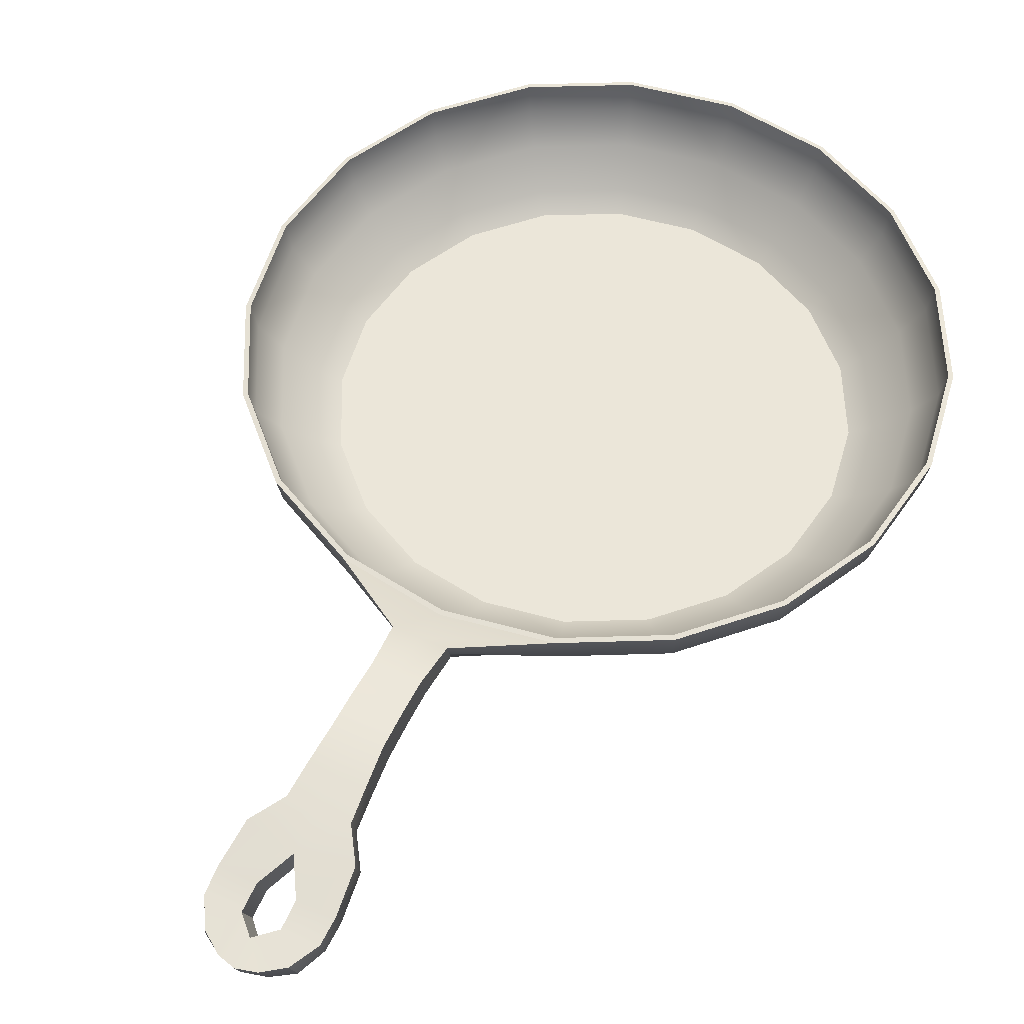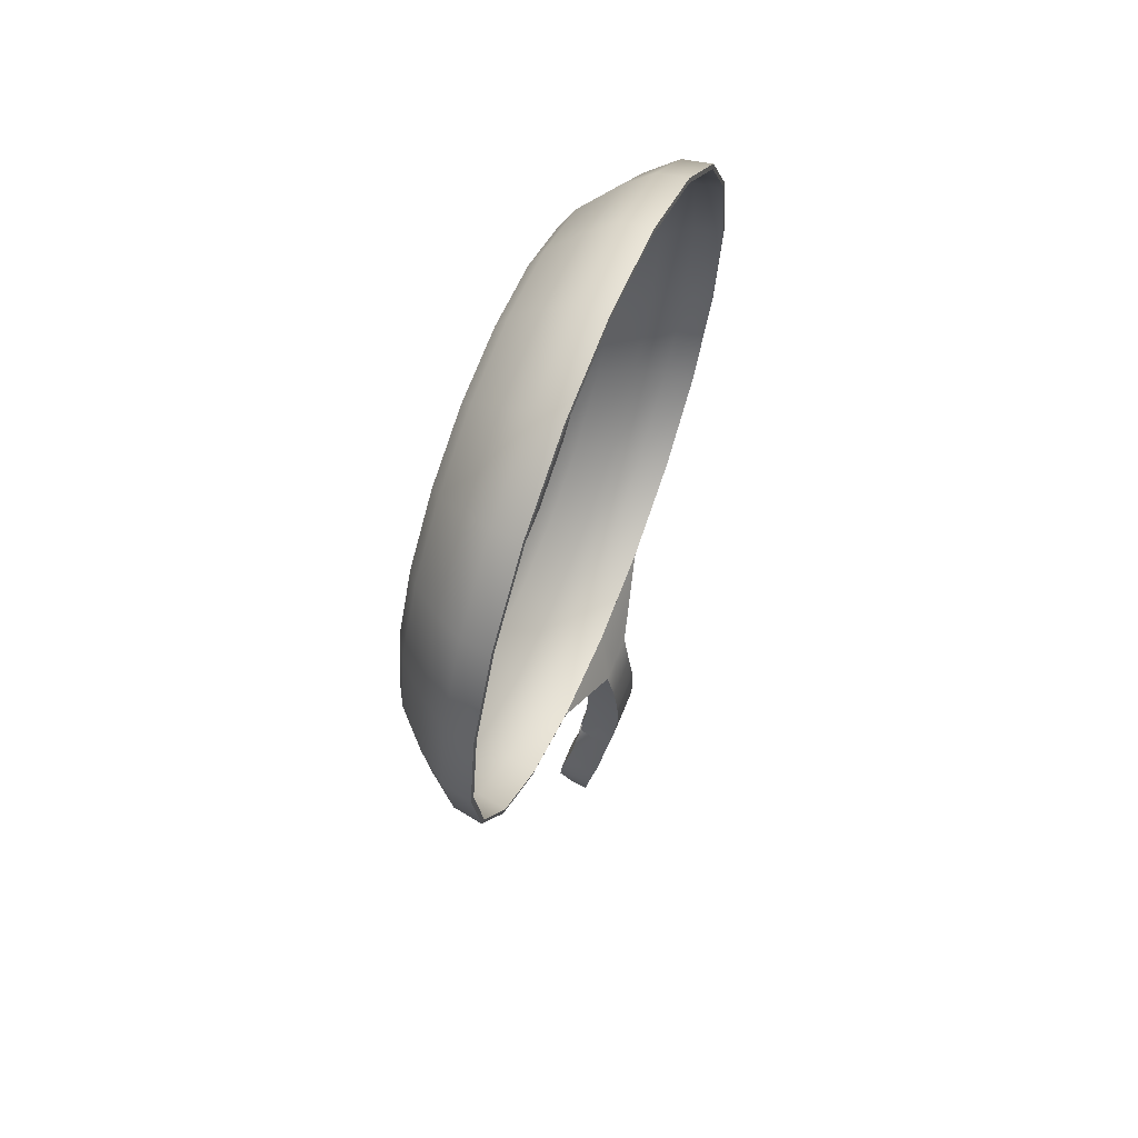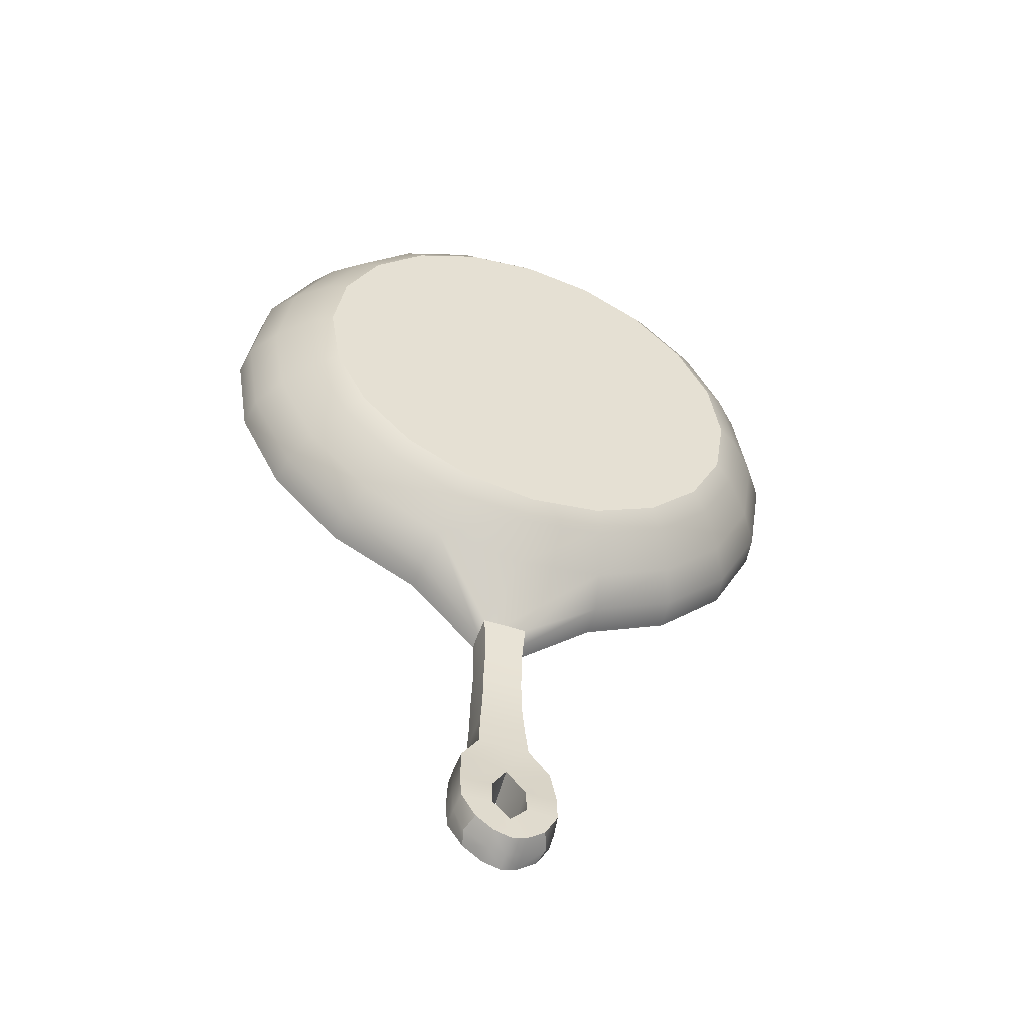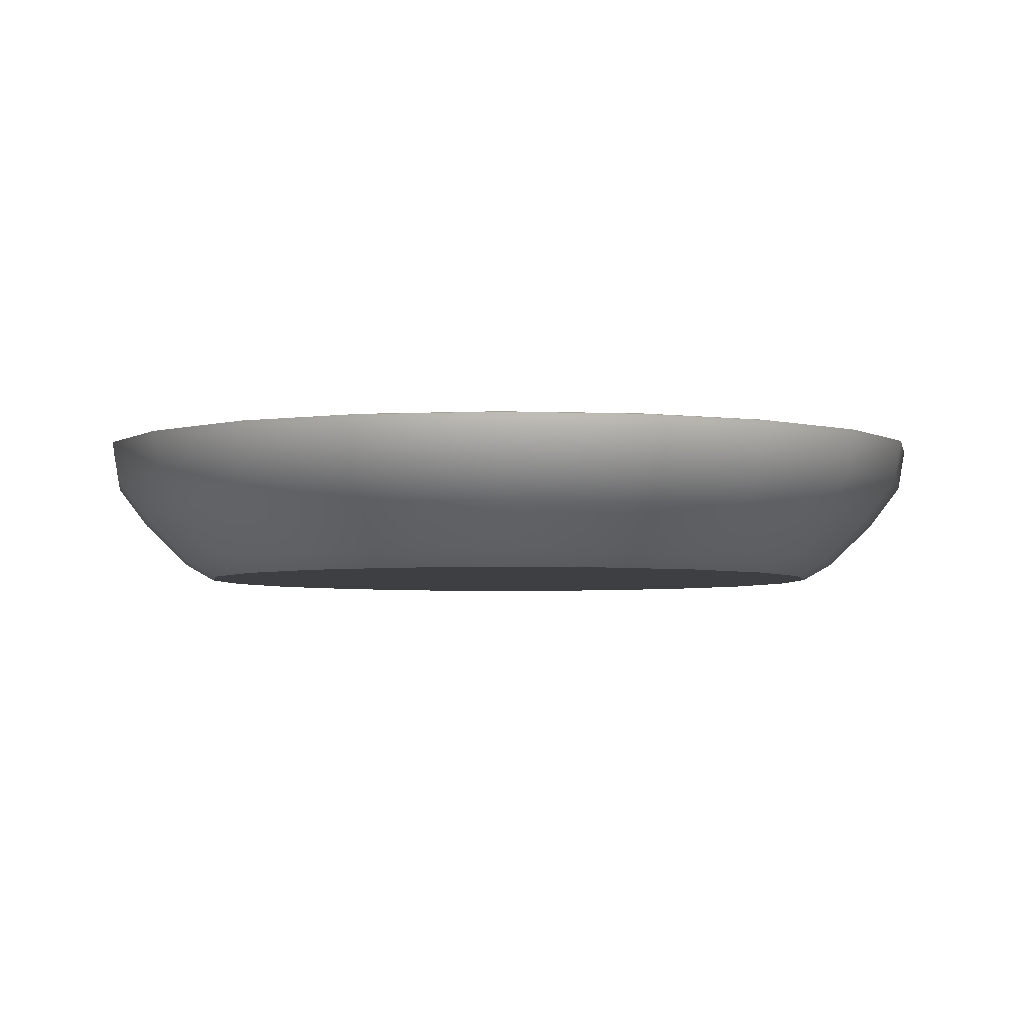
<metadata>
{"format":"obj","ext":"obj","renderer":"f3d","projection":"perspective","resolution":1024,"background":"white","views":[{"elev":55.8,"azim":-154.8,"up":"+Y"},{"elev":64.2,"azim":111.8,"up":"+Z"},{"elev":-52.5,"azim":-19.2,"up":"+Z"},{"elev":-3.8,"azim":1.0,"up":"+Y"}]}
</metadata>
<code>
g default
v 9.962 -2.454 4.55
v 8.475 -2.454 1.63
v 6.157 -2.454 -0.6875
v 3.237 -2.454 -2.175
v 0 -2.454 -2.688
v -3.237 -2.454 -2.175
v -6.157 -2.454 -0.6875
v -8.474 -2.454 1.63
v -9.962 -2.454 4.55
v -10.48 -2.454 7.787
v -9.962 -2.454 11.02
v -8.474 -2.454 13.94
v -6.157 -2.454 16.26
v -3.237 -2.454 17.75
v -0 -2.454 18.26
v 3.237 -2.454 17.75
v 6.157 -2.454 16.26
v 8.474 -2.454 13.94
v 9.962 -2.454 11.02
v 10.48 -2.454 7.787
v 0 -2.454 7.787
v 10.82 -1.934 4.27
v 9.208 -1.934 1.097
v 6.69 -1.934 -1.421
v 3.517 -1.934 -3.037
v 0 -1.934 -3.594
v -3.517 -1.934 -3.037
v -6.69 -1.934 -1.421
v -9.208 -1.934 1.097
v -10.82 -1.934 4.27
v -11.38 -1.934 7.787
v -10.82 -1.934 11.3
v -9.208 -1.934 14.48
v -6.69 -1.934 16.99
v -3.517 -1.934 18.61
v -0 -1.934 19.17
v 3.517 -1.934 18.61
v 6.69 -1.934 16.99
v 9.208 -1.934 14.48
v 10.82 -1.934 11.3
v 11.38 -1.934 7.787
v 12.15 -0.5742 3.84
v 10.33 -0.5742 0.2796
v 7.507 -0.5742 -2.546
v 3.947 -0.5742 -4.36
v 0 -0.5742 -4.985
v -3.947 -0.5742 -4.36
v -7.507 -0.5742 -2.546
v -10.33 -0.5742 0.2796
v -12.15 -0.5742 3.84
v -12.77 -0.5742 7.787
v -12.15 -0.5742 11.73
v -10.33 -0.5742 15.29
v -7.507 -0.5742 18.12
v -3.947 -0.5742 19.93
v 0 -0.5742 20.56
v 3.947 -0.5742 19.93
v 7.507 -0.5742 18.12
v 10.33 -0.5742 15.29
v 12.15 -0.5742 11.73
v 12.77 -0.5742 7.787
v 13.05 0.6758 3.547
v 11.1 0.6758 -0.2778
v 8.065 0.6758 -3.313
v 4.24 0.6758 -5.262
v 1e-06 0.6758 -5.934
v -4.24 0.6758 -5.262
v -8.065 0.6758 -3.313
v -11.1 0.6758 -0.2778
v -13.05 0.6758 3.547
v -13.72 0.6758 7.787
v -13.05 0.6758 12.03
v -11.1 0.6758 15.85
v -8.065 0.6758 18.89
v -4.24 0.6758 20.84
v 0 0.6758 21.51
v 4.24 0.6758 20.84
v 8.065 0.6758 18.89
v 11.1 0.6758 15.85
v 13.05 0.6758 12.03
v 13.72 0.6758 7.787
v 13.25 1.936 3.482
v 11.27 1.936 -0.4017
v 8.189 1.936 -3.484
v 4.305 1.936 -5.463
v 1e-06 1.936 -6.144
v -4.305 1.936 -5.463
v -8.189 1.936 -3.484
v -11.27 1.936 -0.4017
v -13.25 1.936 3.482
v -13.93 1.936 7.787
v -13.25 1.936 12.09
v -11.27 1.936 15.98
v -8.189 1.936 19.06
v -4.305 1.936 21.04
v 0 1.936 21.72
v 4.305 1.936 21.04
v 8.189 1.936 19.06
v 11.27 1.936 15.98
v 13.25 1.936 12.09
v 13.93 1.936 7.787
v 10.01 -2.654 4.533
v 8.519 -2.654 1.598
v -0 -2.654 7.787
v 6.189 -2.654 -0.7317
v 3.254 -2.654 -2.227
v 0 -2.654 -2.743
v -3.254 -2.654 -2.227
v -6.189 -2.654 -0.7316
v -8.519 -2.654 1.598
v -10.01 -2.654 4.533
v -10.53 -2.654 7.787
v -10.01 -2.654 11.04
v -8.519 -2.654 13.98
v -6.189 -2.654 16.31
v -3.254 -2.654 17.8
v -1e-06 -2.654 18.32
v 3.254 -2.654 17.8
v 6.189 -2.654 16.31
v 8.519 -2.654 13.98
v 10.01 -2.654 11.04
v 10.53 -2.654 7.787
v 9.308 -2.094 1.024
v 10.94 -2.094 4.232
v 6.763 -2.094 -1.521
v 3.555 -2.094 -3.155
v 1e-06 -2.094 -3.718
v -3.555 -2.094 -3.155
v -6.763 -2.094 -1.521
v -9.308 -2.094 1.024
v -10.94 -2.094 4.232
v -11.51 -2.094 7.787
v -10.94 -2.094 11.34
v -9.308 -2.094 14.55
v -6.763 -2.094 17.1
v -3.555 -2.094 18.73
v -1e-06 -2.094 19.29
v 3.555 -2.094 18.73
v 6.763 -2.094 17.1
v 9.308 -2.094 14.55
v 10.94 -2.094 11.34
v 11.51 -2.094 7.787
v 10.46 -0.706 0.1897
v 12.29 -0.706 3.793
v 7.597 -0.706 -2.67
v 3.994 -0.706 -4.506
v 3e-06 -0.706 -5.138
v -3.994 -0.706 -4.506
v -7.597 -0.706 -2.67
v -10.46 -0.706 0.1897
v -12.29 -0.706 3.793
v -12.93 -0.706 7.787
v -12.29 -0.706 11.78
v -10.46 -0.706 15.38
v -7.597 -0.706 18.24
v -3.994 -0.706 20.08
v 4e-06 -0.706 20.71
v 3.994 -0.706 20.08
v 7.597 -0.706 18.24
v 10.46 -0.706 15.38
v 12.29 -0.706 11.78
v 12.93 -0.706 7.787
v 11.26 0.595 -0.3905
v 13.23 0.595 3.488
v 8.177 0.595 -3.468
v 4.299 0.595 -5.444
v -4.299 0.595 -5.444
v -8.177 0.595 -3.468
v -11.26 0.595 -0.3905
v -13.23 0.595 3.488
v -13.91 0.595 7.787
v -13.23 0.595 12.09
v -11.26 0.595 15.96
v -8.177 0.595 19.04
v -4.299 0.5949 21.02
v 2e-06 0.595 21.7
v 4.299 0.595 21.02
v 8.177 0.5949 19.04
v 11.26 0.595 15.96
v 13.23 0.595 12.09
v 13.91 0.595 7.787
v 11.43 1.902 -0.519
v 13.44 1.902 3.42
v 8.306 1.902 -3.645
v 4.367 1.902 -5.652
v -1e-06 1.902 -6.344
v -4.367 1.902 -5.652
v -8.306 1.902 -3.645
v -11.43 1.902 -0.519
v -13.44 1.902 3.42
v -14.13 1.902 7.787
v -13.44 1.902 12.15
v -11.43 1.902 16.09
v -8.306 1.902 19.22
v -4.367 1.902 21.23
v 2e-06 1.902 21.92
v 4.367 1.902 21.23
v 8.306 1.902 19.22
v 11.43 1.902 16.09
v 13.44 1.902 12.15
v 14.13 1.902 7.787
v 1.005 1.318 -7.496
v 1e-06 1.318 -7.463
v 1.084 1.997 -7.751
v -1.005 1.318 -7.496
v -1.084 1.997 -7.751
v 0 2.68 -7.986
v 1.099 2.68 -7.959
v -1.099 2.68 -7.959
v 0.8876 1.469 -9.369
v 1e-06 1.469 -9.337
v 0.9554 2.236 -9.625
v -0.8876 1.469 -9.369
v -0.9554 2.236 -9.625
v 1e-06 3.005 -9.859
v 0.9704 3.005 -9.833
v -0.9704 3.005 -9.833
v 0.932 1.642 -12.39
v 1e-06 1.642 -12.36
v 1.003 2.452 -12.65
v -0.932 1.642 -12.39
v -1.003 2.452 -12.65
v 0 3.265 -12.88
v 1.019 3.265 -12.86
v -1.019 3.265 -12.86
v 1.154 1.395 -15.41
v 1e-06 1.395 -15.38
v 1.245 2.146 -15.67
v -1.154 1.395 -15.41
v -1.245 2.146 -15.67
v 0 2.902 -15.9
v 1.263 2.902 -15.88
v -1.263 2.902 -15.88
v 2.038 1.215 -16.71
v 0.06632 1.215 -17.14
v 2.133 1.938 -16.96
v -1.972 1.215 -16.71
v -2.067 1.938 -16.96
v 0.06632 2.664 -17.66
v 2.154 2.664 -17.17
v -2.088 2.664 -17.17
v 2.198 0.8129 -18.55
v -0.7295 0.8129 -18.52
v 2.305 1.55 -18.81
v -2.132 0.8129 -18.55
v -2.239 1.55 -18.81
v -0.7295 2.291 -19.04
v 2.329 2.291 -19.02
v -2.263 2.291 -19.02
v 1.545 0.5737 -20.79
v -0.7295 0.5737 -21.34
v -0.7295 1.325 -21.64
v 1.847 1.282 -21.05
v -1.495 0.5737 -20.79
v -1.78 1.282 -21.05
v -0.7295 1.994 -21.86
v 1.636 1.994 -21.25
v -1.586 1.994 -21.25
v 0.9803 2.414 -11.2
v 0.9957 3.207 -11.41
v 1e-06 3.207 -11.44
v -0.9957 3.207 -11.41
v -0.9803 2.414 -11.2
v -0.9107 1.625 -10.95
v 1e-06 1.625 -10.91
v 0.9107 1.625 -10.95
v 1.12 2.353 -14.11
v 1.137 3.138 -14.32
v 0 3.138 -14.35
v -1.137 3.138 -14.32
v -1.12 2.353 -14.11
v -1.04 1.571 -13.86
v 1e-06 1.571 -13.83
v 1.04 1.571 -13.86
v -0.7295 2.142 -20.17
v -2.214 2.142 -20.14
v -2.191 1.415 -19.93
v -2.087 0.6927 -19.68
v -0.7295 0.6927 -19.65
v 2.153 0.6927 -19.68
v 2.257 1.415 -19.93
v 2.28 2.142 -20.14
v 0.7958 0.5737 -21.34
v 0.7958 1.325 -21.64
v 0.7958 0.6927 -19.65
v 0.7958 0.8129 -18.52
v 0.7958 1.994 -21.86
v 0.7958 2.142 -20.17
v 0.7958 2.291 -19.04
v 0.07906 1.325 -21.84
v 0.07906 0.5737 -21.54
v 0.07906 0.6927 -20.38
v 0.07906 2.142 -20.9
v 0.07906 1.994 -22.06
v 0.9941 3.124 -11.39
v 0.9688 2.926 -9.811
v 1.098 2.609 -7.938
v 4.36 1.767 -5.631
v 8.293 1.767 -3.627
v 11.41 1.767 -0.5057
v 13.42 1.767 3.427
v 14.11 1.767 7.787
v 13.42 1.767 12.15
v 11.41 1.767 16.08
v 8.293 1.767 19.2
v 4.36 1.767 21.2
v 2e-06 1.767 21.9
v -4.36 1.767 21.2
v -8.293 1.767 19.2
v -11.41 1.767 16.08
v -13.42 1.767 12.15
v -14.11 1.767 7.787
v -13.42 1.767 3.427
v -11.41 1.767 -0.5057
v -8.293 1.767 -3.627
v -4.36 1.767 -5.631
v -1.098 2.609 -7.938
v -0.9688 2.926 -9.811
v -0.9941 3.124 -11.39
v -1.017 3.181 -12.83
v -1.135 3.057 -14.3
v -1.261 2.823 -15.86
v -2.086 2.589 -17.15
v -2.26 2.214 -19
v -2.211 2.066 -20.12
v -1.607 1.92 -21.23
v -0.7295 1.924 -21.84
v 0.07906 1.924 -22.04
v 0.7958 1.924 -21.84
v 1.658 1.92 -21.23
v 2.278 2.066 -20.12
v 2.327 2.214 -19
v 2.152 2.589 -17.15
v 1.261 2.823 -15.86
v 1.135 3.057 -14.3
v 1.017 3.181 -12.83
g skillet
f 103 102 104
f 105 103 104
f 106 105 104
f 107 106 104
f 108 107 104
f 109 108 104
f 110 109 104
f 111 110 104
f 112 111 104
f 113 112 104
f 114 113 104
f 115 114 104
f 116 115 104
f 117 116 104
f 118 117 104
f 119 118 104
f 120 119 104
f 121 120 104
f 122 121 104
f 102 122 104
f 102 103 123 124
f 103 105 125 123
f 105 106 126 125
f 106 107 127 126
f 107 108 128 127
f 108 109 129 128
f 109 110 130 129
f 110 111 131 130
f 111 112 132 131
f 112 113 133 132
f 113 114 134 133
f 114 115 135 134
f 115 116 136 135
f 116 117 137 136
f 117 118 138 137
f 118 119 139 138
f 119 120 140 139
f 120 121 141 140
f 121 122 142 141
f 122 102 124 142
f 124 123 143 144
f 123 125 145 143
f 125 126 146 145
f 126 127 147 146
f 127 128 148 147
f 128 129 149 148
f 129 130 150 149
f 130 131 151 150
f 131 132 152 151
f 132 133 153 152
f 133 134 154 153
f 134 135 155 154
f 135 136 156 155
f 136 137 157 156
f 137 138 158 157
f 138 139 159 158
f 139 140 160 159
f 140 141 161 160
f 141 142 162 161
f 142 124 144 162
f 144 143 163 164
f 143 145 165 163
f 145 146 166 165
f 250 283 284 253
f 251 254 255 252
f 148 149 168 167
f 149 150 169 168
f 150 151 170 169
f 151 152 171 170
f 152 153 172 171
f 153 154 173 172
f 154 155 174 173
f 155 156 175 174
f 156 157 176 175
f 157 158 177 176
f 158 159 178 177
f 159 160 179 178
f 160 161 180 179
f 161 162 181 180
f 162 144 164 181
f 164 163 300 301
f 163 165 299 300
f 165 166 298 299
f 253 284 329 330
f 252 255 326 327
f 167 168 315 316
f 168 169 314 315
f 169 170 313 314
f 170 171 312 313
f 171 172 311 312
f 172 173 310 311
f 173 174 309 310
f 174 175 308 309
f 175 176 307 308
f 176 177 306 307
f 177 178 305 306
f 178 179 304 305
f 179 180 303 304
f 180 181 302 303
f 181 164 301 302
f 2 21 1
f 3 21 2
f 4 21 3
f 5 21 4
f 6 21 5
f 7 21 6
f 8 21 7
f 9 21 8
f 10 21 9
f 11 21 10
f 12 21 11
f 13 21 12
f 14 21 13
f 15 21 14
f 16 21 15
f 17 21 16
f 18 21 17
f 19 21 18
f 20 21 19
f 1 21 20
f 1 22 23 2
f 2 23 24 3
f 3 24 25 4
f 4 25 26 5
f 5 26 27 6
f 6 27 28 7
f 7 28 29 8
f 8 29 30 9
f 9 30 31 10
f 10 31 32 11
f 11 32 33 12
f 12 33 34 13
f 13 34 35 14
f 14 35 36 15
f 15 36 37 16
f 16 37 38 17
f 17 38 39 18
f 18 39 40 19
f 19 40 41 20
f 20 41 22 1
f 22 42 43 23
f 23 43 44 24
f 24 44 45 25
f 25 45 46 26
f 26 46 47 27
f 27 47 48 28
f 28 48 49 29
f 29 49 50 30
f 30 50 51 31
f 31 51 52 32
f 32 52 53 33
f 33 53 54 34
f 34 54 55 35
f 35 55 56 36
f 36 56 57 37
f 37 57 58 38
f 38 58 59 39
f 39 59 60 40
f 40 60 61 41
f 41 61 42 22
f 42 62 63 43
f 43 63 64 44
f 44 64 65 45
f 45 65 66 46
f 46 66 67 47
f 47 67 68 48
f 48 68 69 49
f 49 69 70 50
f 50 70 71 51
f 51 71 72 52
f 52 72 73 53
f 53 73 74 54
f 54 74 75 55
f 55 75 76 56
f 56 76 77 57
f 57 77 78 58
f 58 78 79 59
f 59 79 80 60
f 60 80 81 61
f 61 81 62 42
f 62 82 83 63
f 63 83 84 64
f 64 84 85 65
f 65 85 86 66
f 66 86 87 67
f 67 87 88 68
f 68 88 89 69
f 69 89 90 70
f 70 90 91 71
f 71 91 92 72
f 72 92 93 73
f 73 93 94 74
f 74 94 95 75
f 75 95 96 76
f 76 96 97 77
f 77 97 98 78
f 78 98 99 79
f 79 99 100 80
f 80 100 101 81
f 81 101 82 62
f 83 82 183 182
f 84 83 182 184
f 85 84 184 185
f 86 85 185 186
f 87 86 186 187
f 88 87 187 188
f 89 88 188 189
f 90 89 189 190
f 91 90 190 191
f 92 91 191 192
f 93 92 192 193
f 94 93 193 194
f 95 94 194 195
f 96 95 195 196
f 97 96 196 197
f 98 97 197 198
f 99 98 198 199
f 100 99 199 200
f 101 100 200 201
f 82 101 201 183
f 146 147 203 202
f 166 146 202 204
f 147 148 205 203
f 148 167 206 205
f 186 185 208 207
f 298 166 204 297
f 167 316 317 206
f 187 186 207 209
f 202 203 211 210
f 204 202 210 212
f 203 205 213 211
f 205 206 214 213
f 207 208 216 215
f 297 204 212 296
f 206 317 318 214
f 209 207 215 217
f 210 211 265 266
f 212 210 266 259
f 211 213 264 265
f 213 214 263 264
f 215 216 260 261
f 296 212 259 295
f 214 318 319 263
f 217 215 261 262
f 218 219 273 274
f 220 218 274 267
f 219 221 272 273
f 221 222 271 272
f 223 224 268 269
f 336 220 267 335
f 222 320 321 271
f 225 223 269 270
f 226 227 235 234
f 228 226 234 236
f 227 229 237 235
f 229 230 238 237
f 231 232 240 239
f 334 228 236 333
f 230 322 323 238
f 233 231 239 241
f 234 235 286 242
f 236 234 242 244
f 235 237 245 243
f 237 238 246 245
f 239 240 248 289
f 333 236 244 332
f 238 323 324 246
f 241 239 247 249
f 242 286 285 280
f 244 242 280 281
f 243 245 278 279
f 245 246 277 278
f 289 248 282 288
f 332 244 281 331
f 246 324 325 277
f 249 247 275 276
f 336 295 259 220
f 261 260 224 223
f 262 261 223 225
f 263 319 320 222
f 264 263 222 221
f 265 264 221 219
f 266 265 219 218
f 259 266 218 220
f 335 267 228 334
f 269 268 232 231
f 270 269 231 233
f 271 321 322 230
f 272 271 230 229
f 273 272 229 227
f 274 273 227 226
f 267 274 226 228
f 276 275 256 258
f 277 325 326 255
f 278 277 255 254
f 279 278 254 251
f 280 285 283 250
f 281 280 250 253
f 331 281 253 330
f 288 282 257 287
f 252 327 328 290
f 251 252 290 291
f 256 275 293 294
f 279 251 291 292
f 235 243 247 239
f 286 235 239 289
f 243 279 275 247
f 285 286 289 288
f 293 275 279 292
f 291 290 284 283
f 292 291 283 285
f 288 293 292 285
f 294 293 288 287
f 290 328 329 284
f 216 296 295 260
f 208 297 296 216
f 185 298 297 208
f 299 298 185 184
f 300 299 184 182
f 301 300 182 183
f 302 301 183 201
f 303 302 201 200
f 304 303 200 199
f 305 304 199 198
f 306 305 198 197
f 307 306 197 196
f 308 307 196 195
f 309 308 195 194
f 310 309 194 193
f 311 310 193 192
f 312 311 192 191
f 313 312 191 190
f 314 313 190 189
f 315 314 189 188
f 316 315 188 187
f 317 316 187 209
f 318 317 209 217
f 319 318 217 262
f 320 319 262 225
f 321 320 225 270
f 322 321 270 233
f 323 322 233 241
f 324 323 241 249
f 325 324 249 276
f 326 325 276 258
f 327 326 258 256
f 328 327 256 294
f 329 328 294 287
f 330 329 287 257
f 282 331 330 257
f 248 332 331 282
f 240 333 332 248
f 232 334 333 240
f 268 335 334 232
f 224 336 335 268
f 260 295 336 224

</code>
